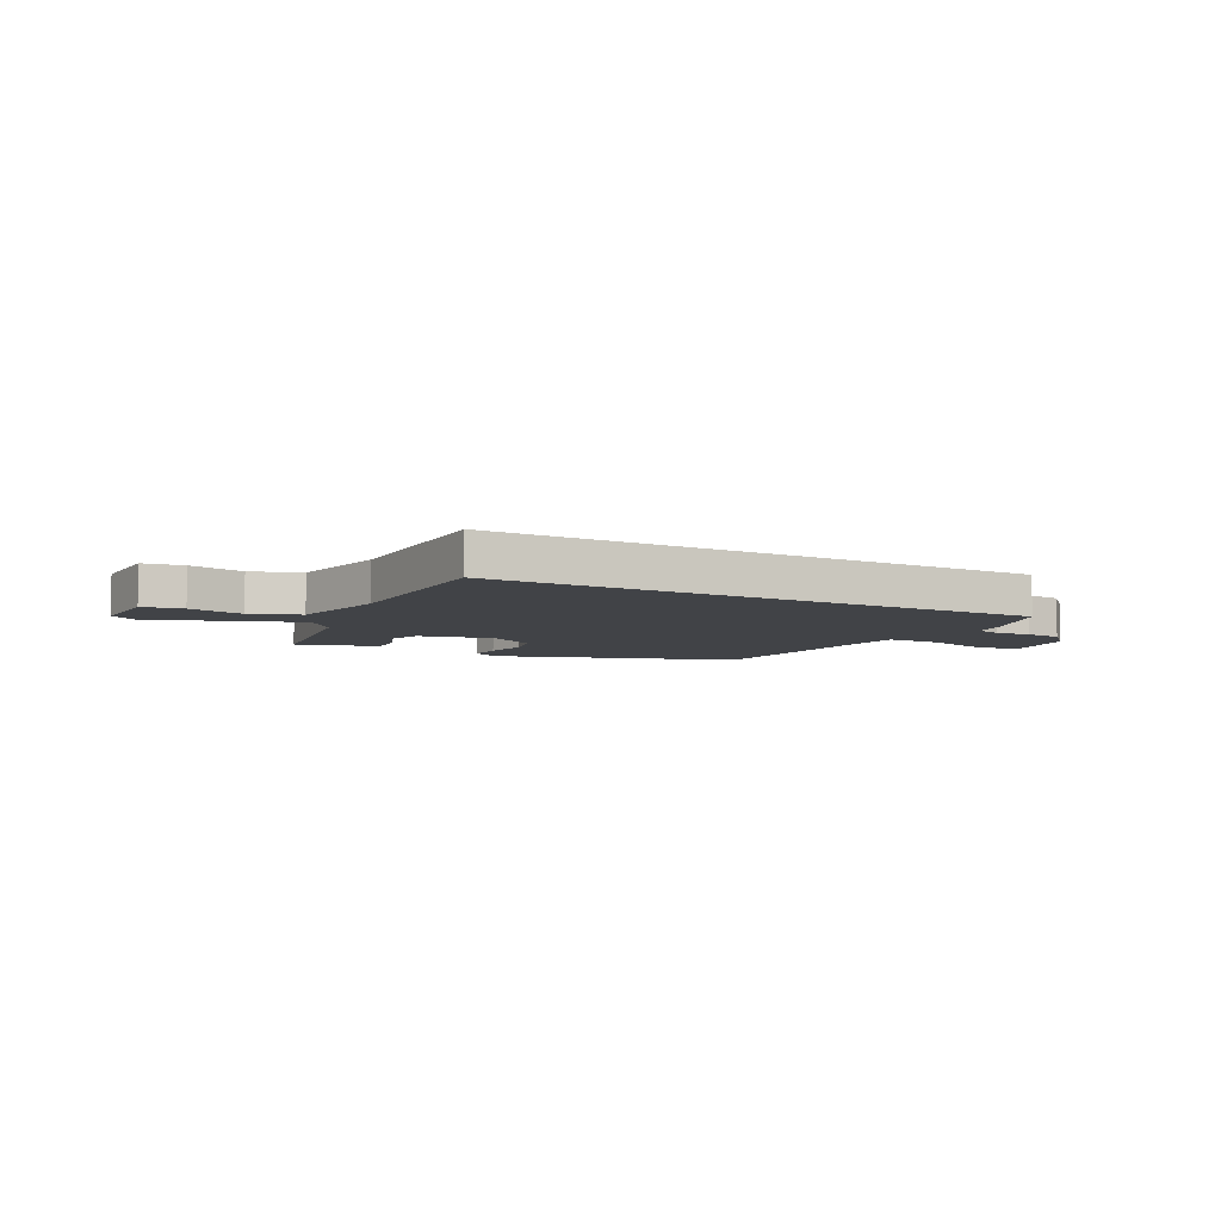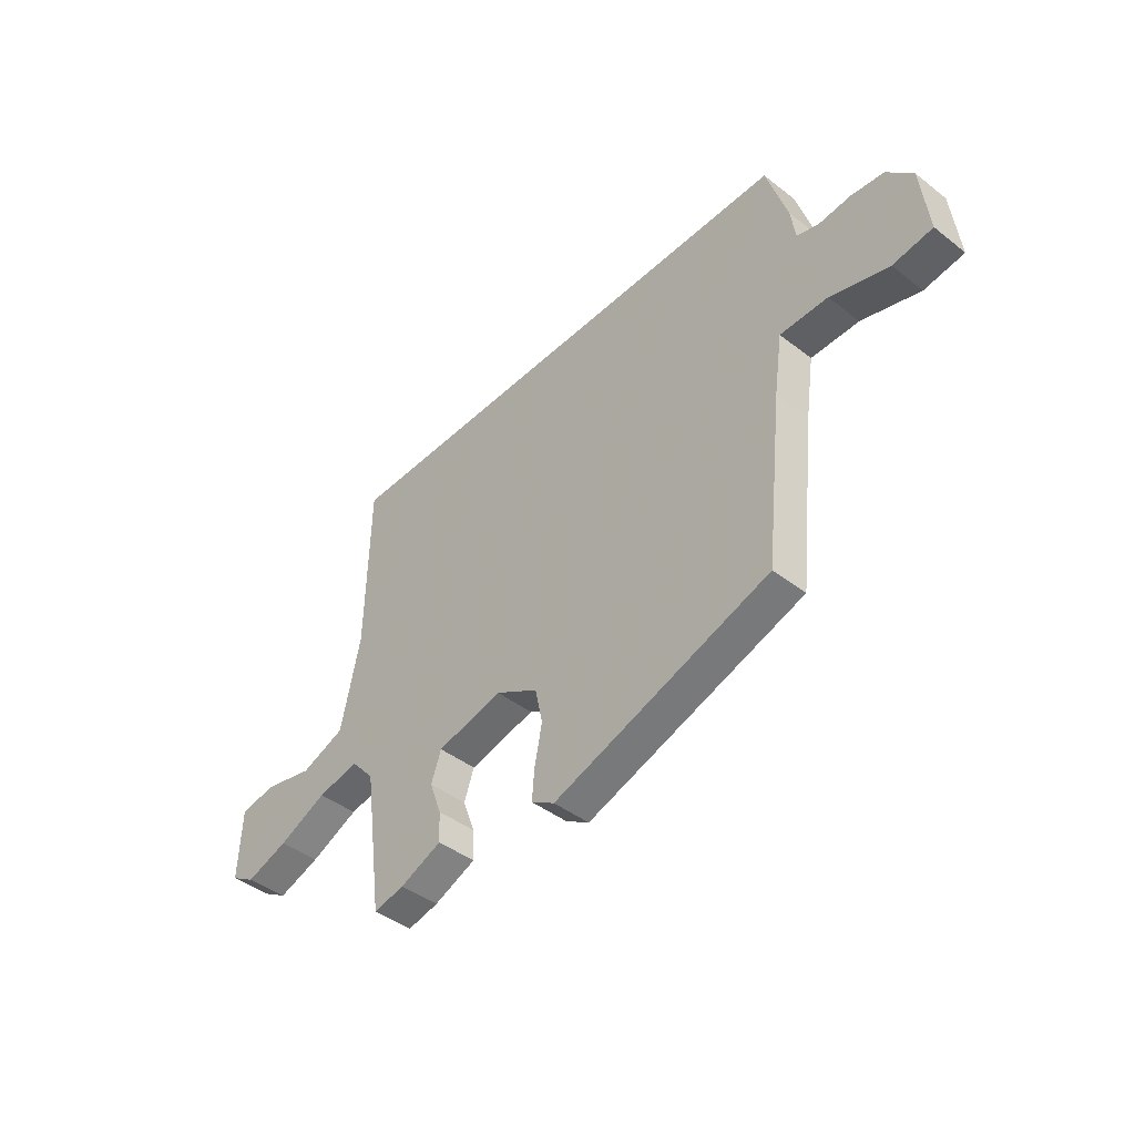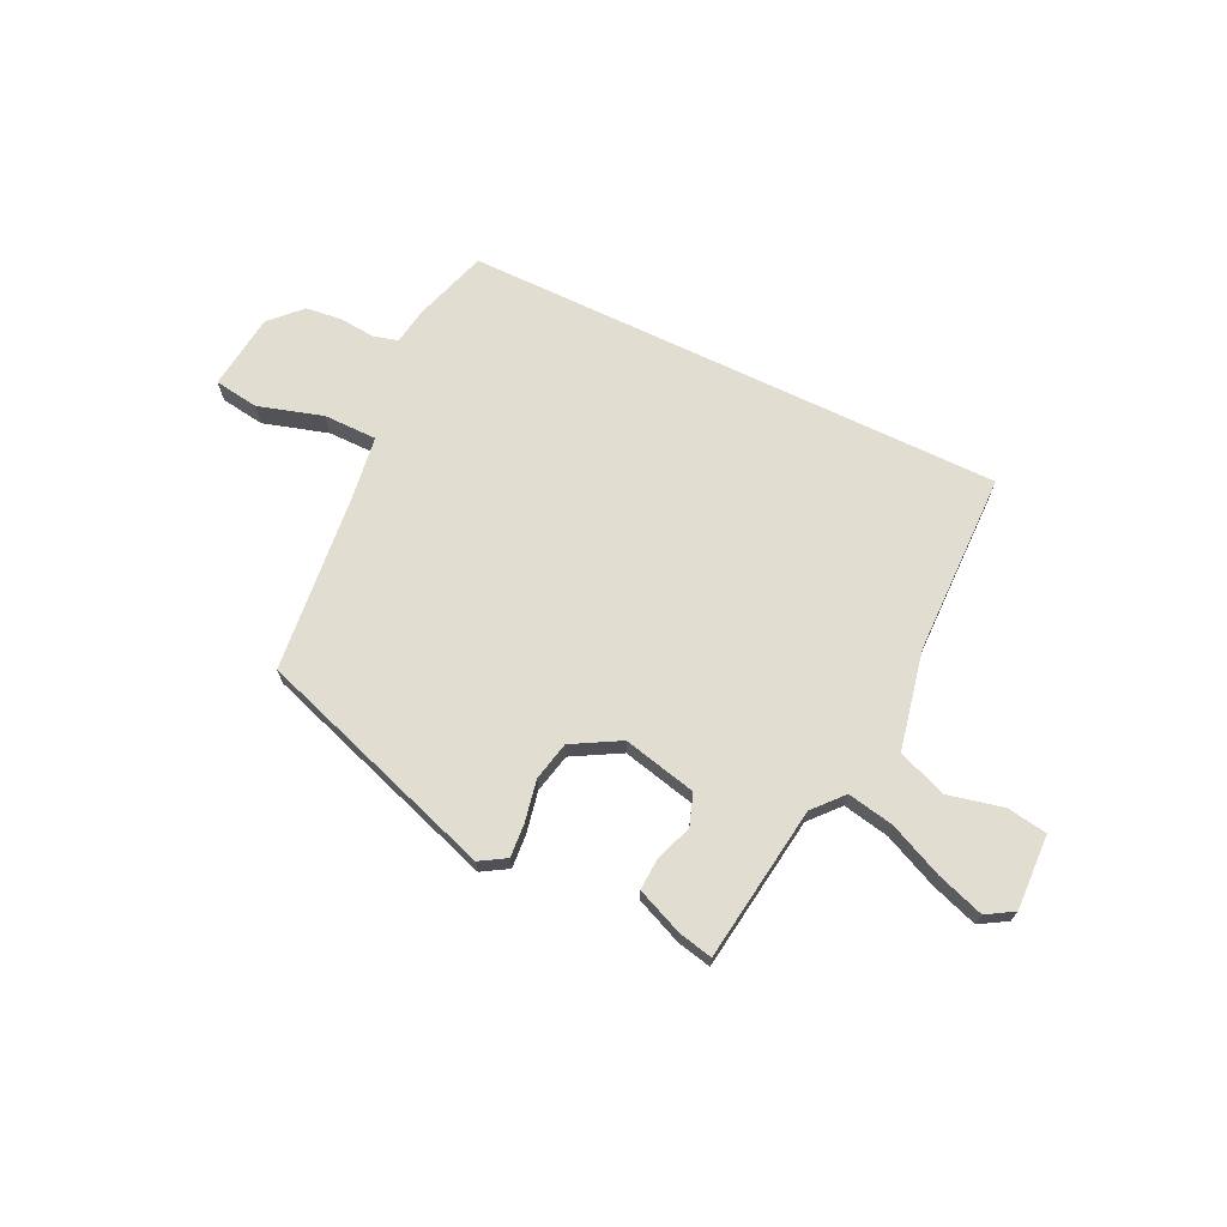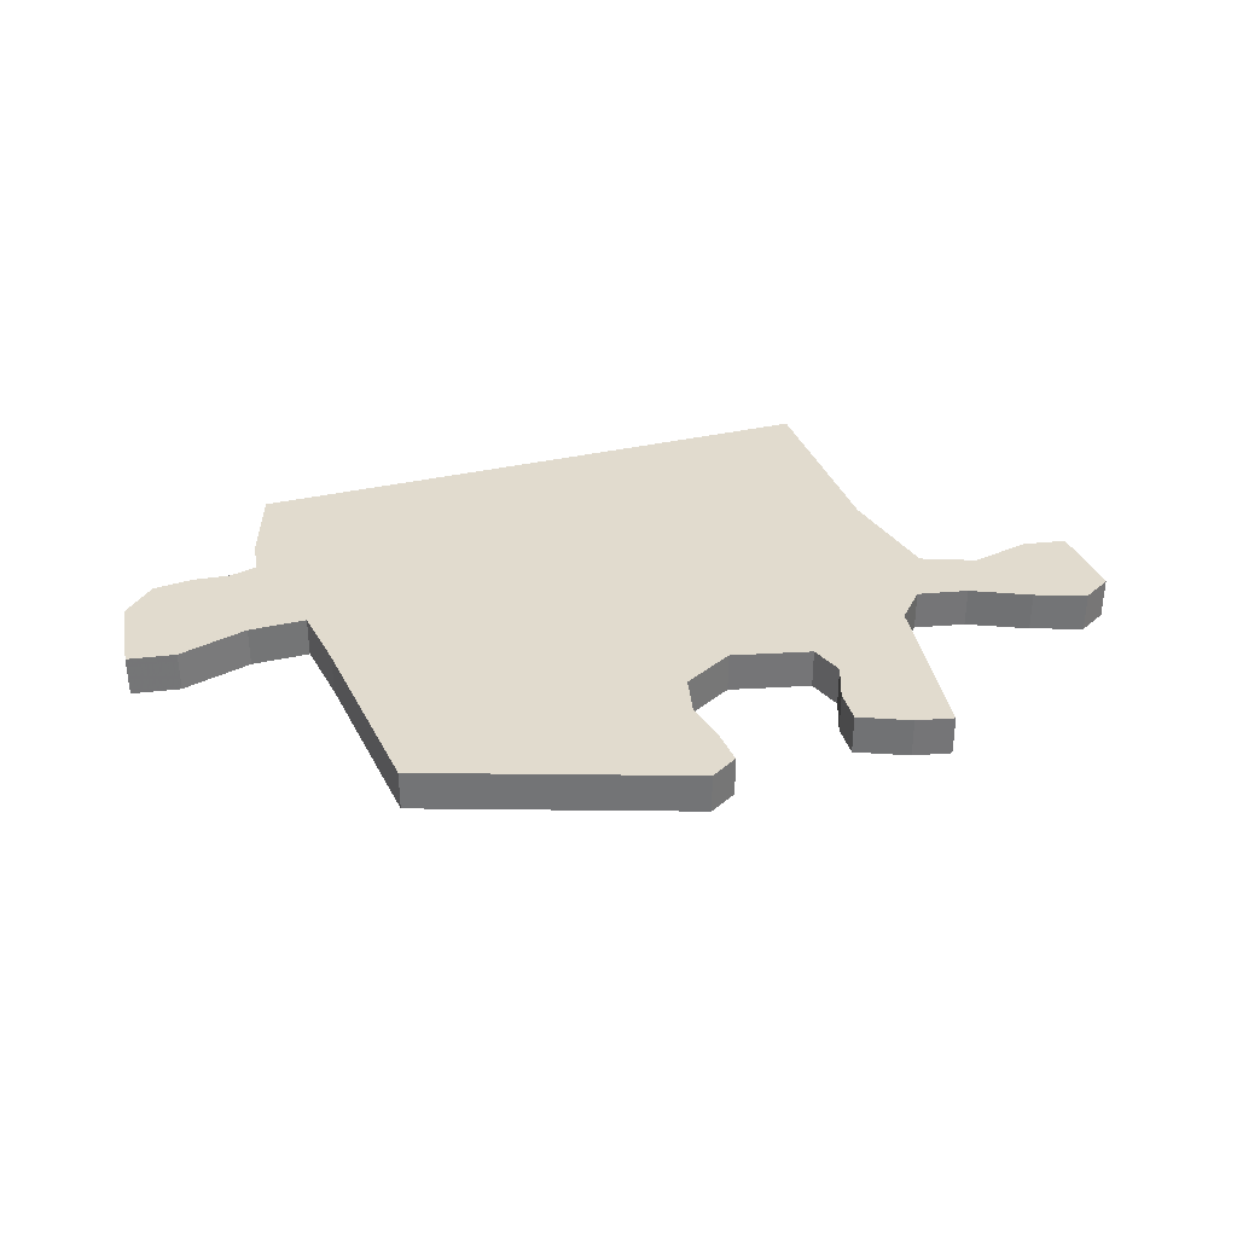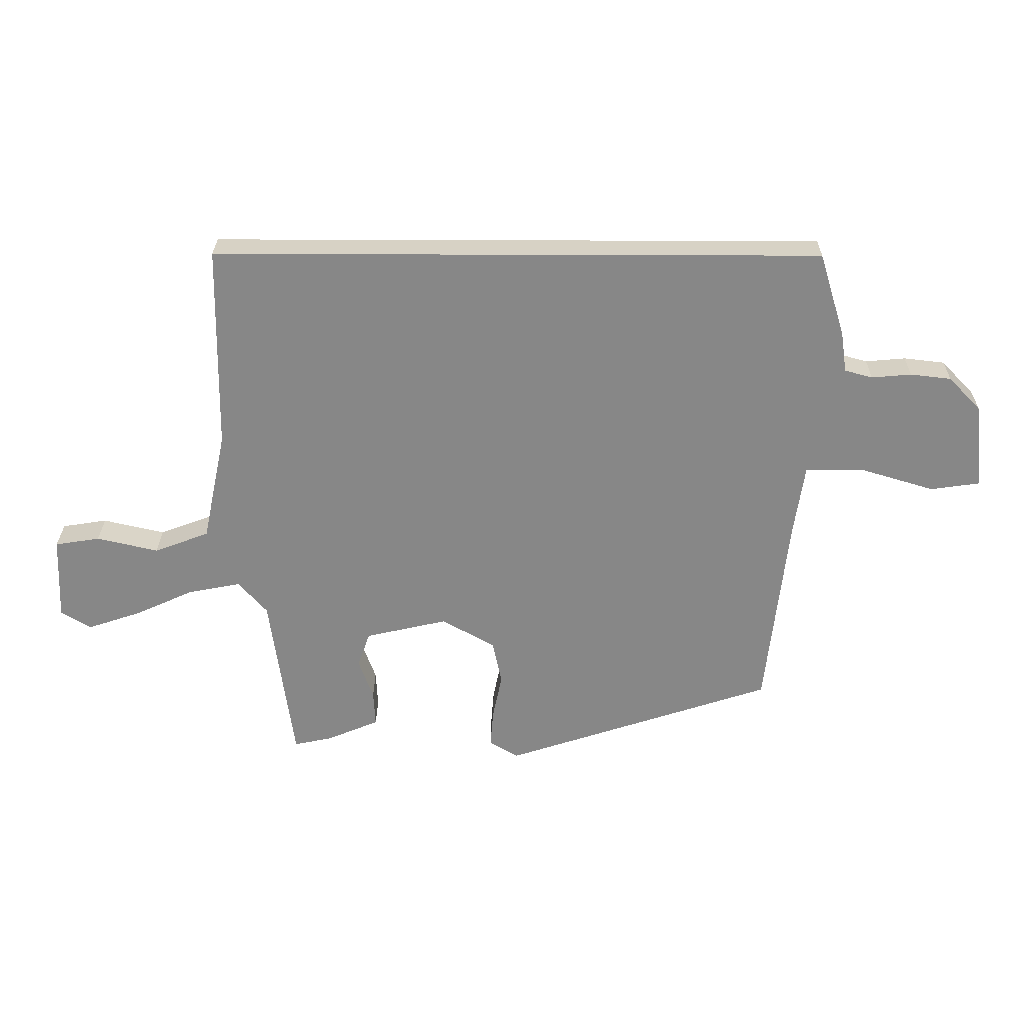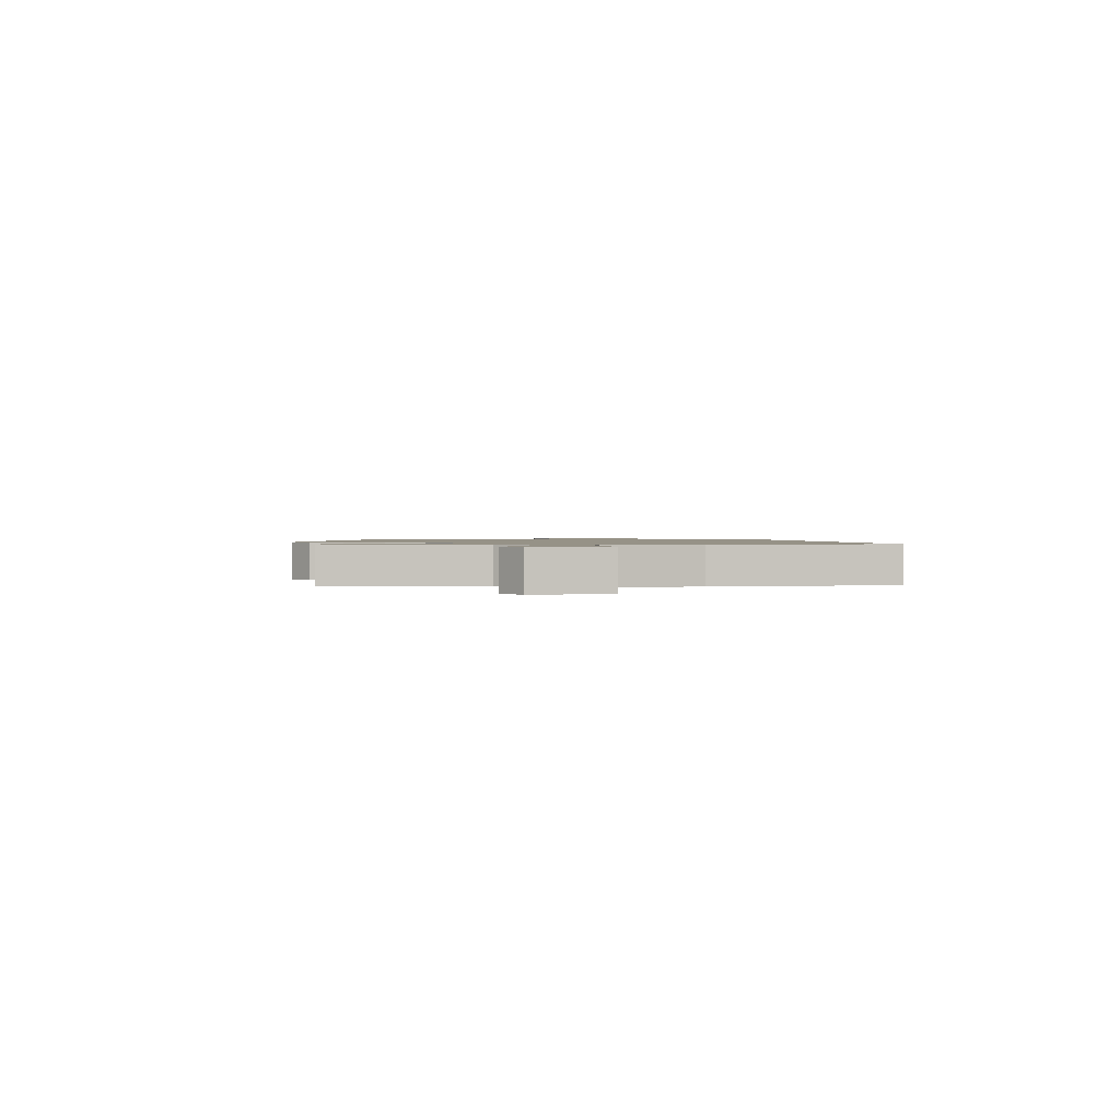
<metadata>
{"format":"obj","ext":"obj","renderer":"f3d","projection":"perspective","resolution":1024,"background":"white","views":[{"elev":-6.9,"azim":-27.8,"up":"+Y"},{"elev":-43.5,"azim":47.6,"up":"+Z"},{"elev":68.8,"azim":-154.2,"up":"+Y"},{"elev":33.8,"azim":162.5,"up":"+Y"},{"elev":27.6,"azim":0.5,"up":"+Z"},{"elev":1.1,"azim":-99.6,"up":"+Y"}]}
</metadata>
<code>
v 0.503 0.07 0.5
v 0.547 0.07 0.358
v 0.557 0.07 0.29
v 0.604 0.07 0.277
v 0.671 0.07 0.283
v 0.74 0.07 0.275
v 0.795 0.07 0.218
v 0.811 0.07 0.073
v 0.727 0.07 0.061
v 0.604 0.07 0.098
v 0.503 0.07 0.098
v 0.485 0.07 -0.024
v 0.448 0.07 -0.361
v -0.01 0.07 -0.513
v -0.059 0.07 -0.483
v -0.054 0.07 -0.42
v -0.038 0.07 -0.341
v -0.054 0.07 -0.267
v -0.144 0.07 -0.216
v -0.283 0.07 -0.248
v -0.304 0.07 -0.308
v -0.279 0.07 -0.377
v -0.276 0.07 -0.438
v -0.364 0.07 -0.475
v -0.429 0.07 -0.489
v -0.469 0.07 -0.195
v -0.518 0.07 -0.139
v -0.606 0.07 -0.156
v -0.708 0.07 -0.202
v -0.797 0.07 -0.232
v -0.848 0.07 -0.201
v -0.842 0.07 -0.058
v -0.766 0.07 -0.046
v -0.662 0.07 -0.07
v -0.569 0.07 -0.035
v -0.529 0.07 0.153
v -0.523 0.07 0.5
v 0.503 0 0.5
v 0.547 0 0.358
v 0.557 0 0.29
v 0.604 0 0.277
v 0.671 0 0.283
v 0.74 0 0.275
v 0.795 0 0.218
v 0.811 0 0.073
v 0.727 0 0.061
v 0.604 0 0.098
v 0.503 0 0.098
v 0.485 0 -0.024
v 0.448 0 -0.361
v -0.01 0 -0.513
v -0.059 0 -0.483
v -0.054 0 -0.42
v -0.038 0 -0.341
v -0.054 0 -0.267
v -0.144 0 -0.216
v -0.283 0 -0.248
v -0.304 0 -0.308
v -0.279 0 -0.377
v -0.276 0 -0.438
v -0.364 0 -0.475
v -0.429 0 -0.489
v -0.469 0 -0.195
v -0.518 0 -0.139
v -0.606 0 -0.156
v -0.708 0 -0.202
v -0.797 0 -0.232
v -0.848 0 -0.201
v -0.842 0 -0.058
v -0.766 0 -0.046
v -0.662 0 -0.07
v -0.569 0 -0.035
v -0.529 0 0.153
v -0.523 0 0.5
f 36 37 1 2
f 35 36 2 3
f 34 35 3 4
f 31 32 33 34
f 28 29 30 31
f 27 28 31 34
f 23 24 25 26
f 21 22 23 26
f 20 21 26 27
f 19 20 27 34
f 14 15 16 17
f 12 13 14 17
f 11 12 17 18
f 7 8 9 10
f 7 10 11
f 6 7 11
f 19 34 4 5
f 11 18 19
f 5 6 11 19
f 39 38 74 73
f 40 39 73 72
f 41 40 72 71
f 71 70 69 68
f 68 67 66 65
f 71 68 65 64
f 63 62 61 60
f 63 60 59 58
f 64 63 58 57
f 71 64 57 56
f 54 53 52 51
f 54 51 50 49
f 55 54 49 48
f 47 46 45 44
f 48 47 44
f 48 44 43
f 42 41 71 56
f 56 55 48
f 56 48 43 42
f 1 38 39 2
f 2 39 40 3
f 3 40 41 4
f 4 41 42 5
f 5 42 43 6
f 6 43 44 7
f 7 44 45 8
f 8 45 46 9
f 9 46 47 10
f 10 47 48 11
f 11 48 49 12
f 12 49 50 13
f 13 50 51 14
f 14 51 52 15
f 15 52 53 16
f 16 53 54 17
f 17 54 55 18
f 18 55 56 19
f 19 56 57 20
f 20 57 58 21
f 21 58 59 22
f 22 59 60 23
f 23 60 61 24
f 24 61 62 25
f 25 62 63 26
f 26 63 64 27
f 27 64 65 28
f 28 65 66 29
f 29 66 67 30
f 30 67 68 31
f 31 68 69 32
f 32 69 70 33
f 33 70 71 34
f 34 71 72 35
f 35 72 73 36
f 36 73 74 37
f 37 74 38 1

</code>
